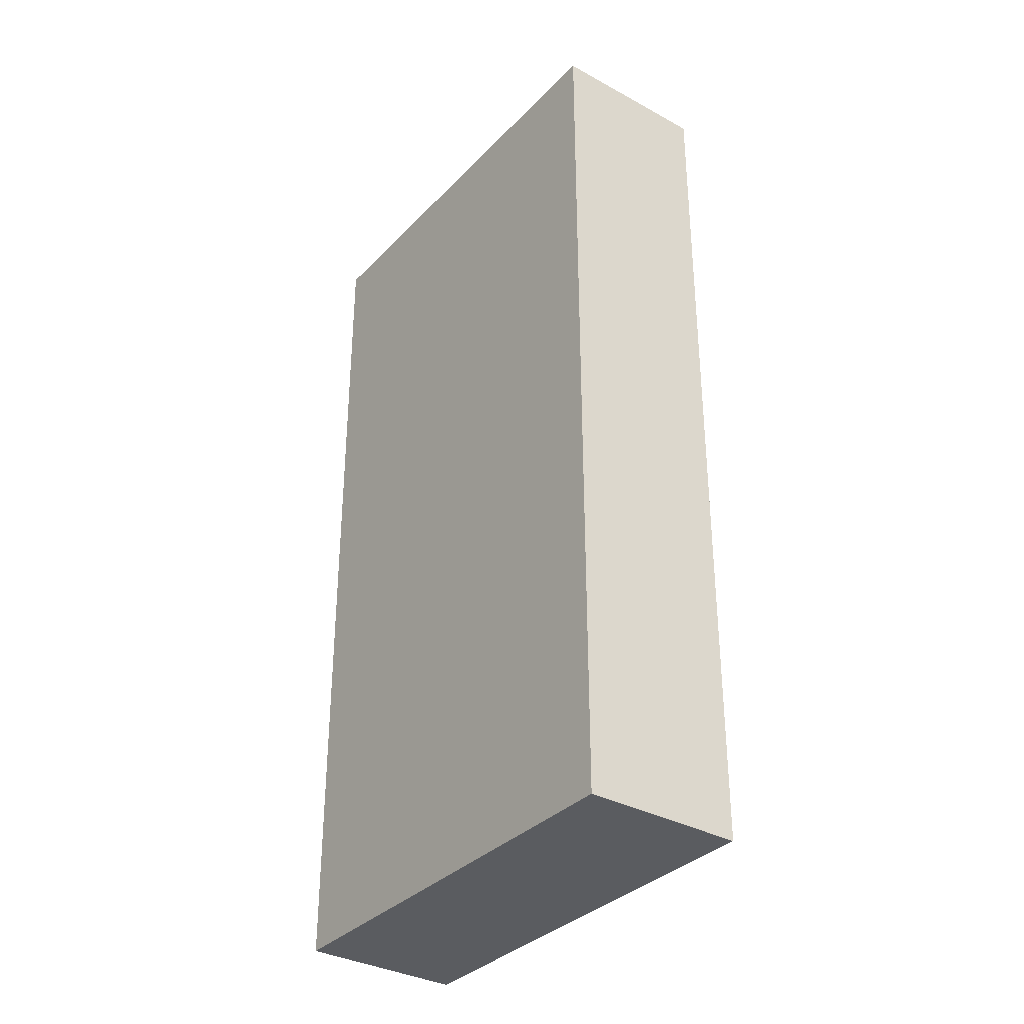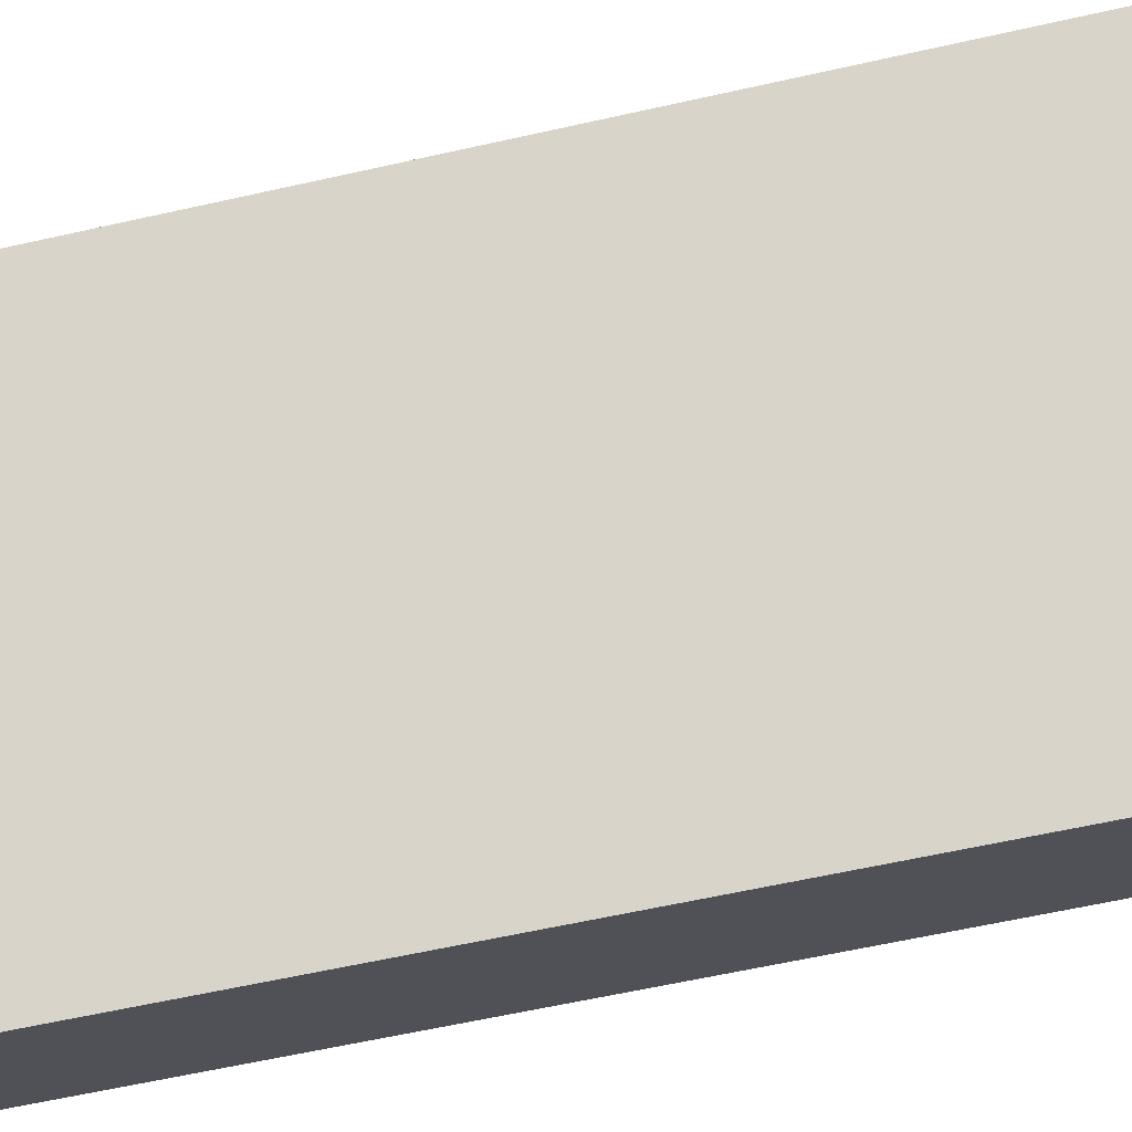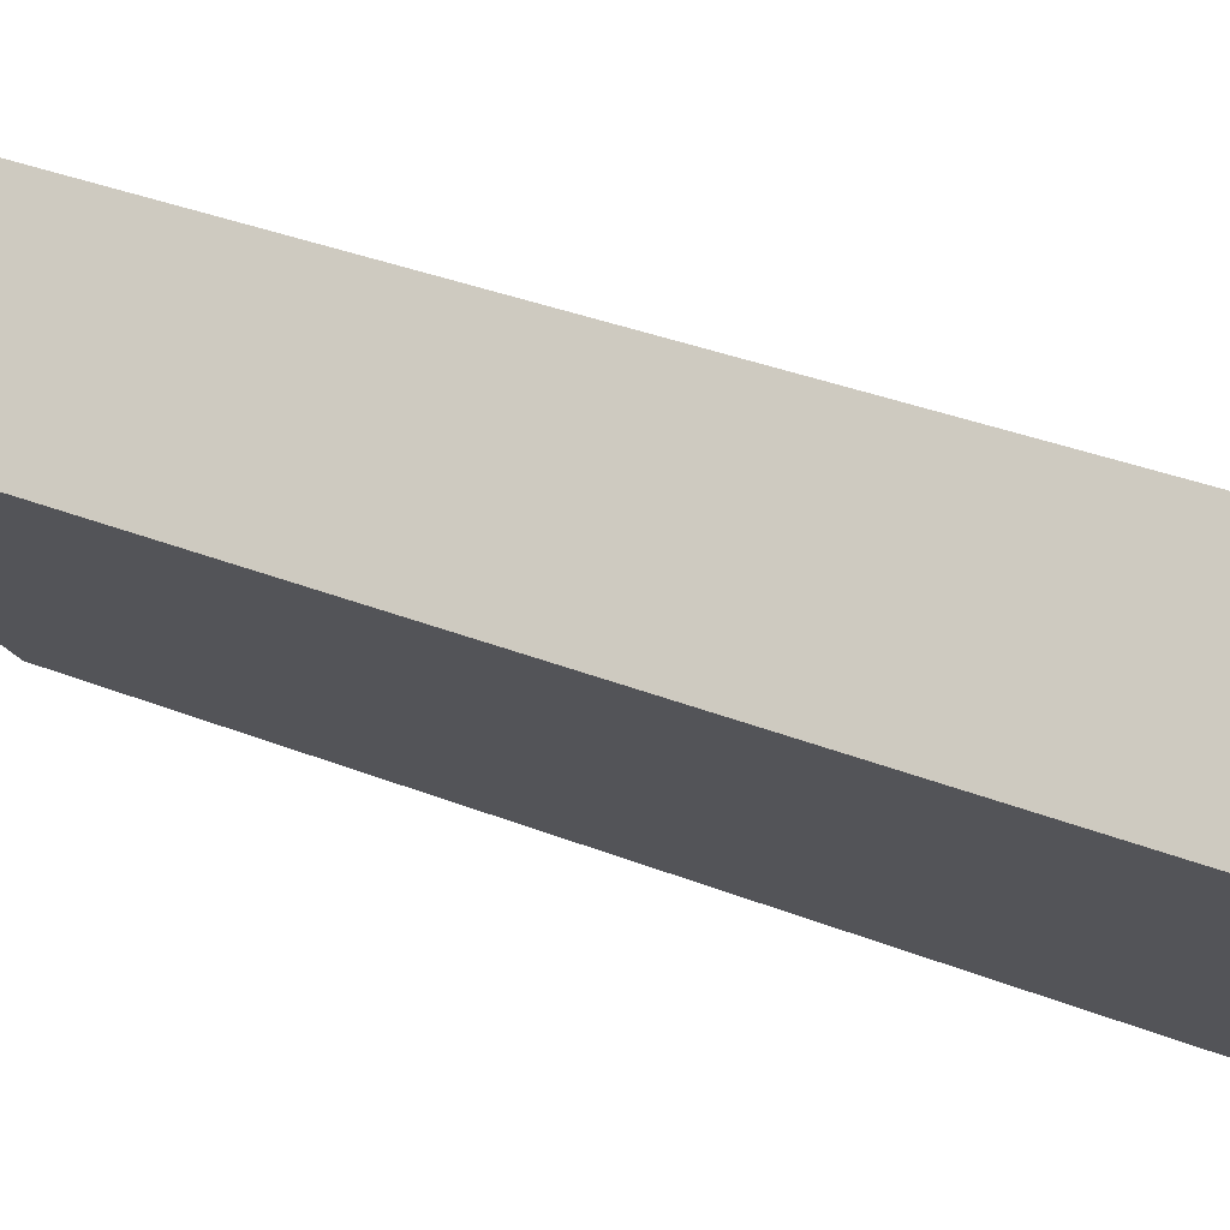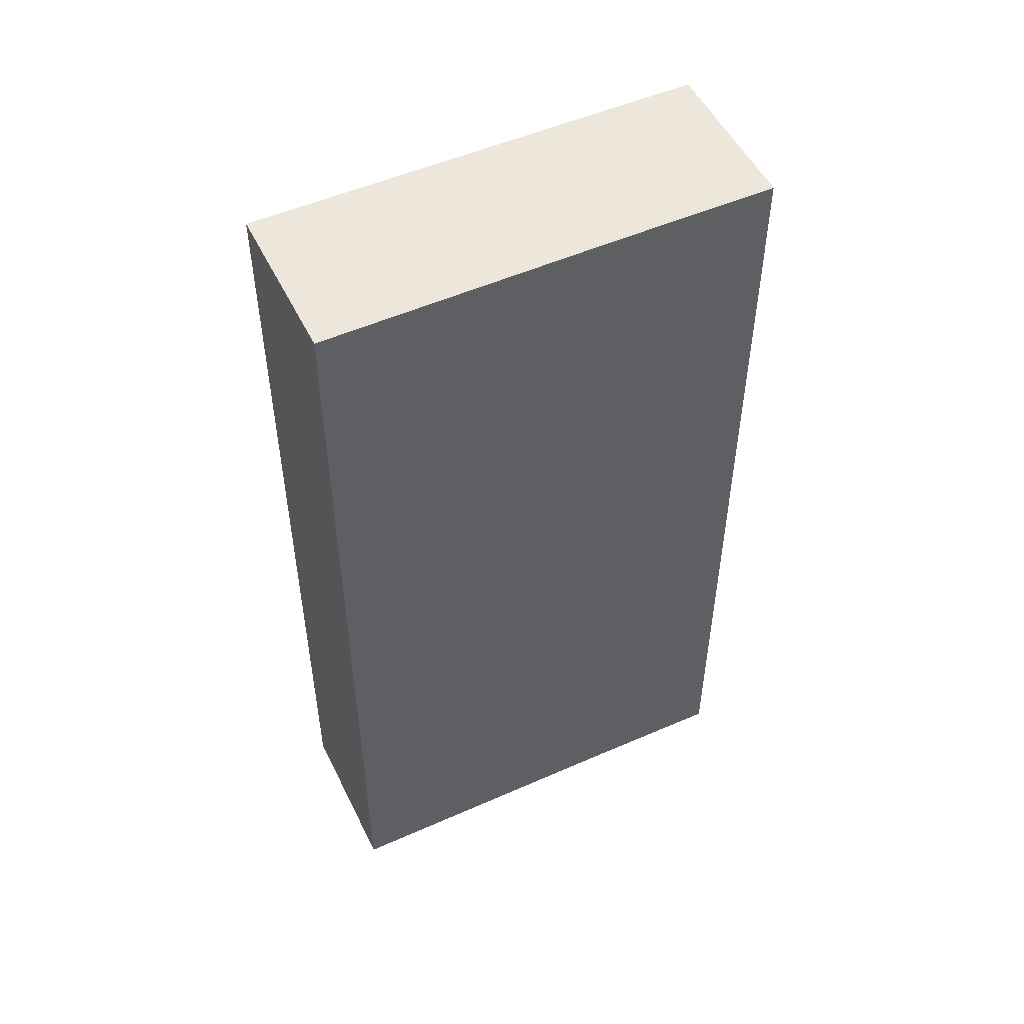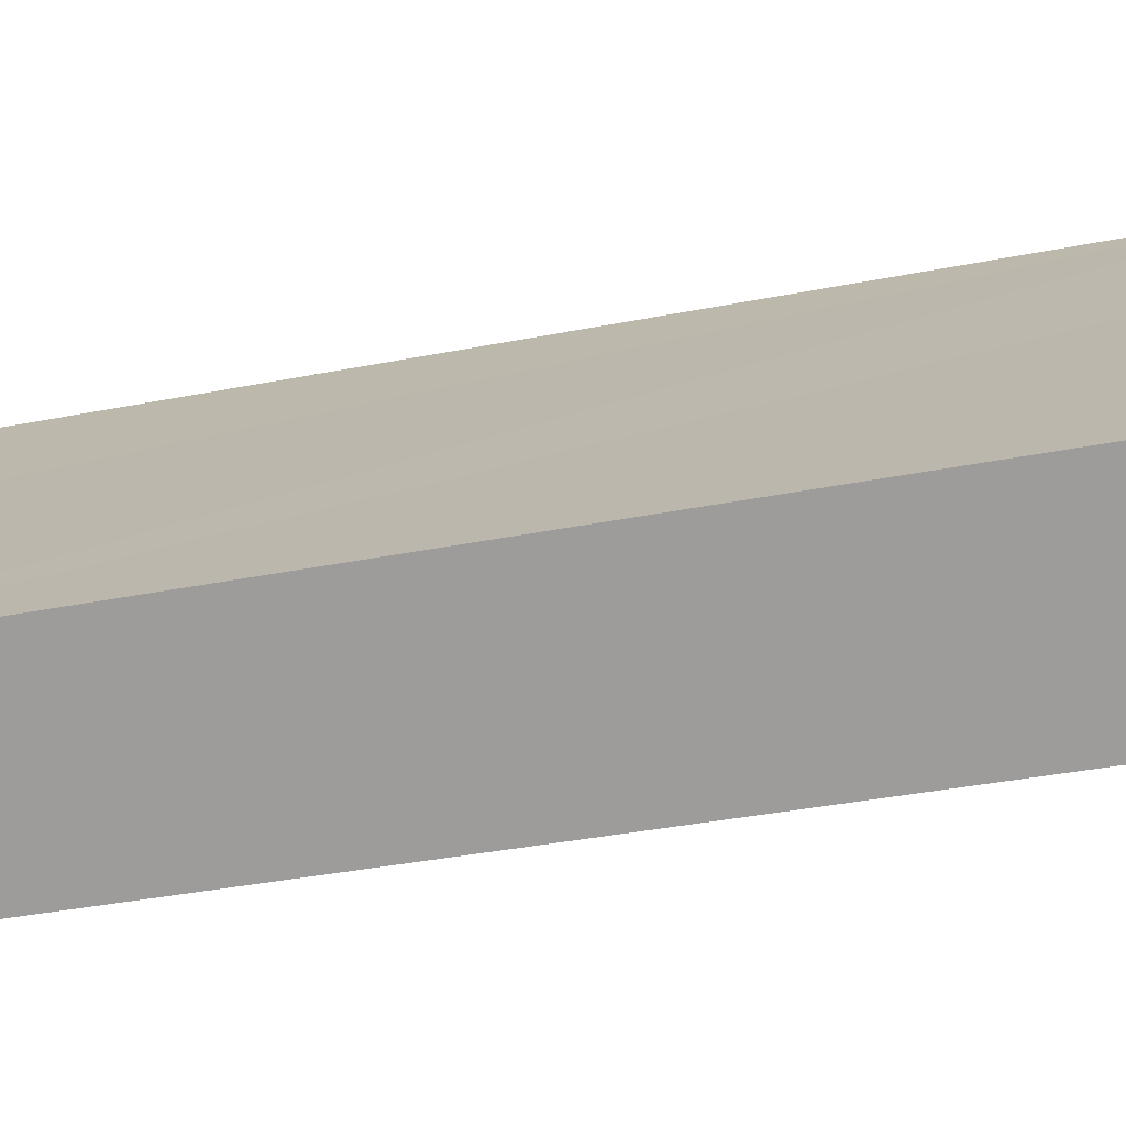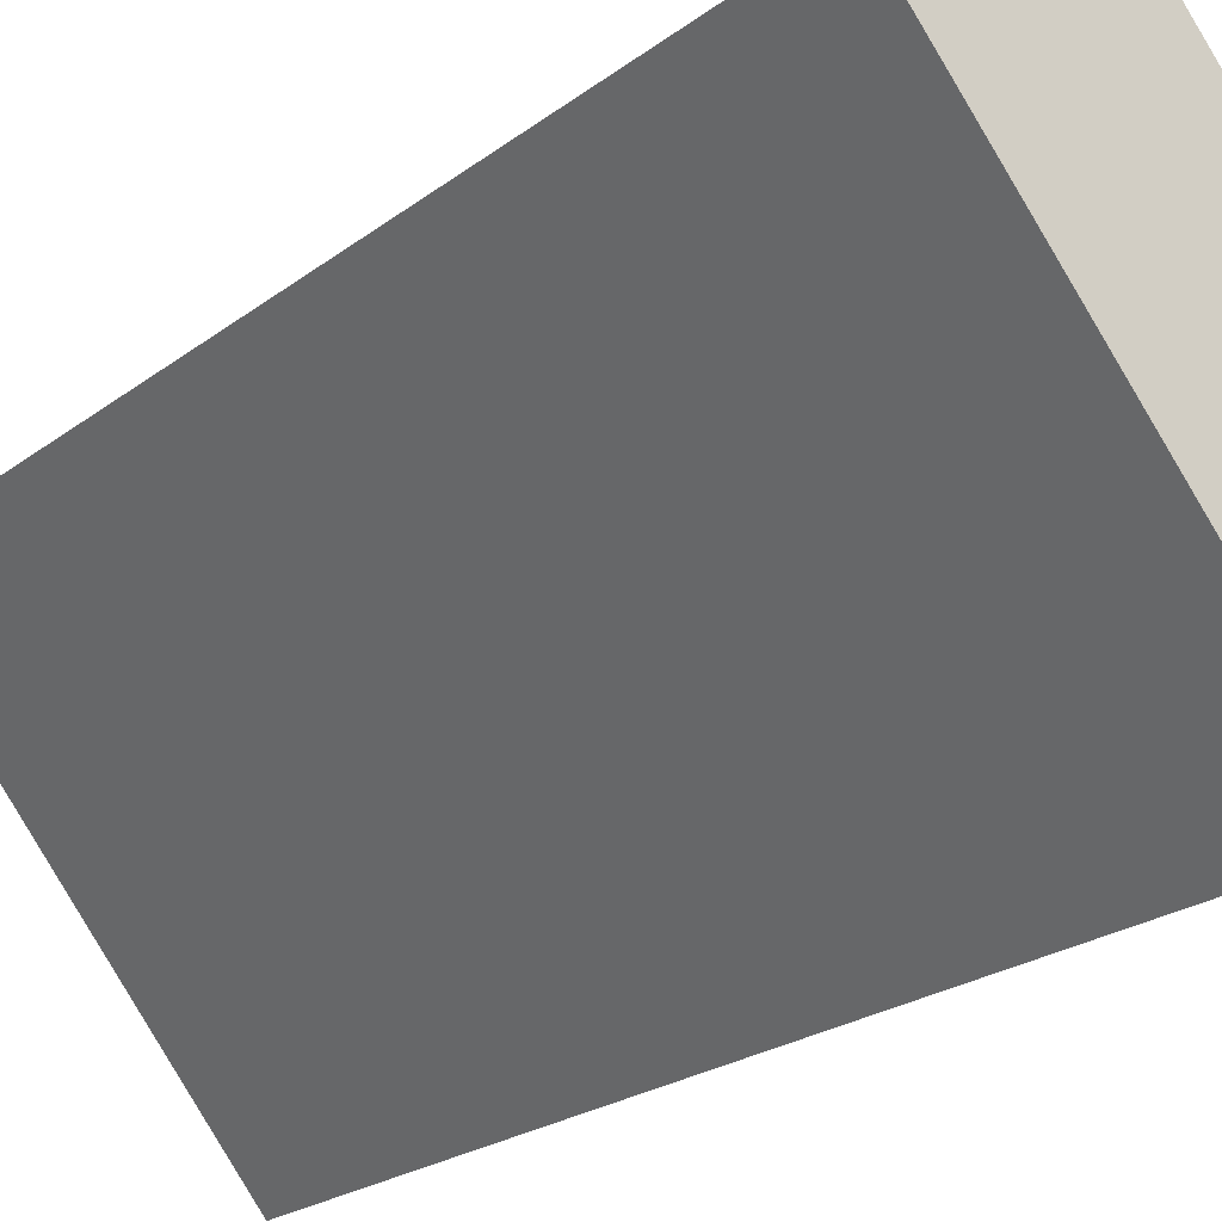
<metadata>
{"format":"obj","ext":"obj","renderer":"f3d","projection":"perspective","resolution":1024,"background":"white","views":[{"elev":-34.1,"azim":-176.9,"up":"+Y"},{"elev":-59.8,"azim":103.1,"up":"+Z"},{"elev":34.2,"azim":118.3,"up":"+Z"},{"elev":51.8,"azim":-75.9,"up":"+Y"},{"elev":-33.6,"azim":-74.4,"up":"+Z"},{"elev":-21.5,"azim":143.3,"up":"+Z"}]}
</metadata>
<code>
v  2.841 20.3 -2.362
v  6.524 20.3 7.876
v  9.342 20.3 5.533
v  4.234 20.3 5.085
v  0 20.3 1.243e-15
v  6.524 -4.823e-16 7.876
v  9.342 -3.388e-16 5.533
v  2.841 1.446e-16 -2.362
v  0 0 0
v  4.234 -3.114e-16 5.085
g defaultobject
f 1 2 3
f 2 1 4
f 4 1 5
f 6 3 2
f 3 6 7
f 7 1 3
f 1 7 8
f 8 5 1
f 5 8 9
f 4 6 2
f 6 4 5
f 6 5 10
f 10 5 9
f 10 7 6
f 7 10 8
f 8 10 9

</code>
